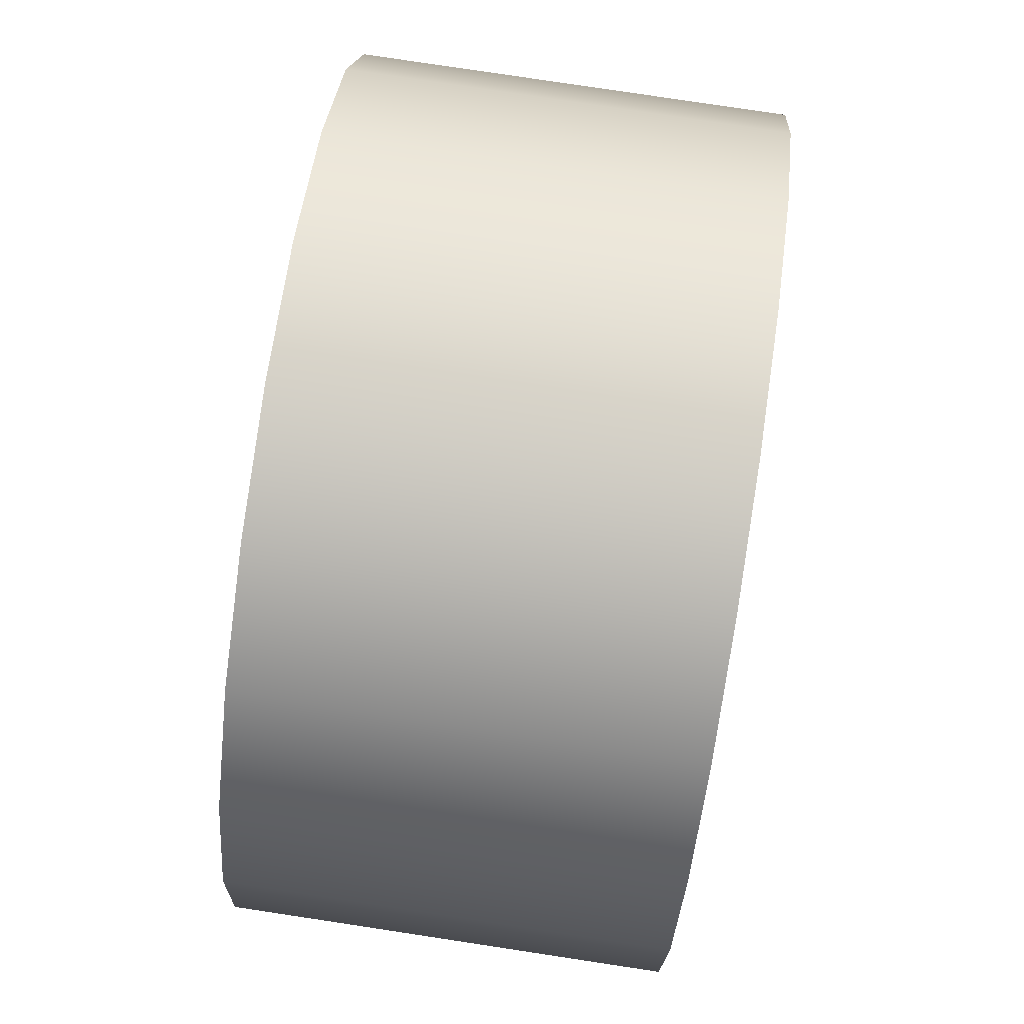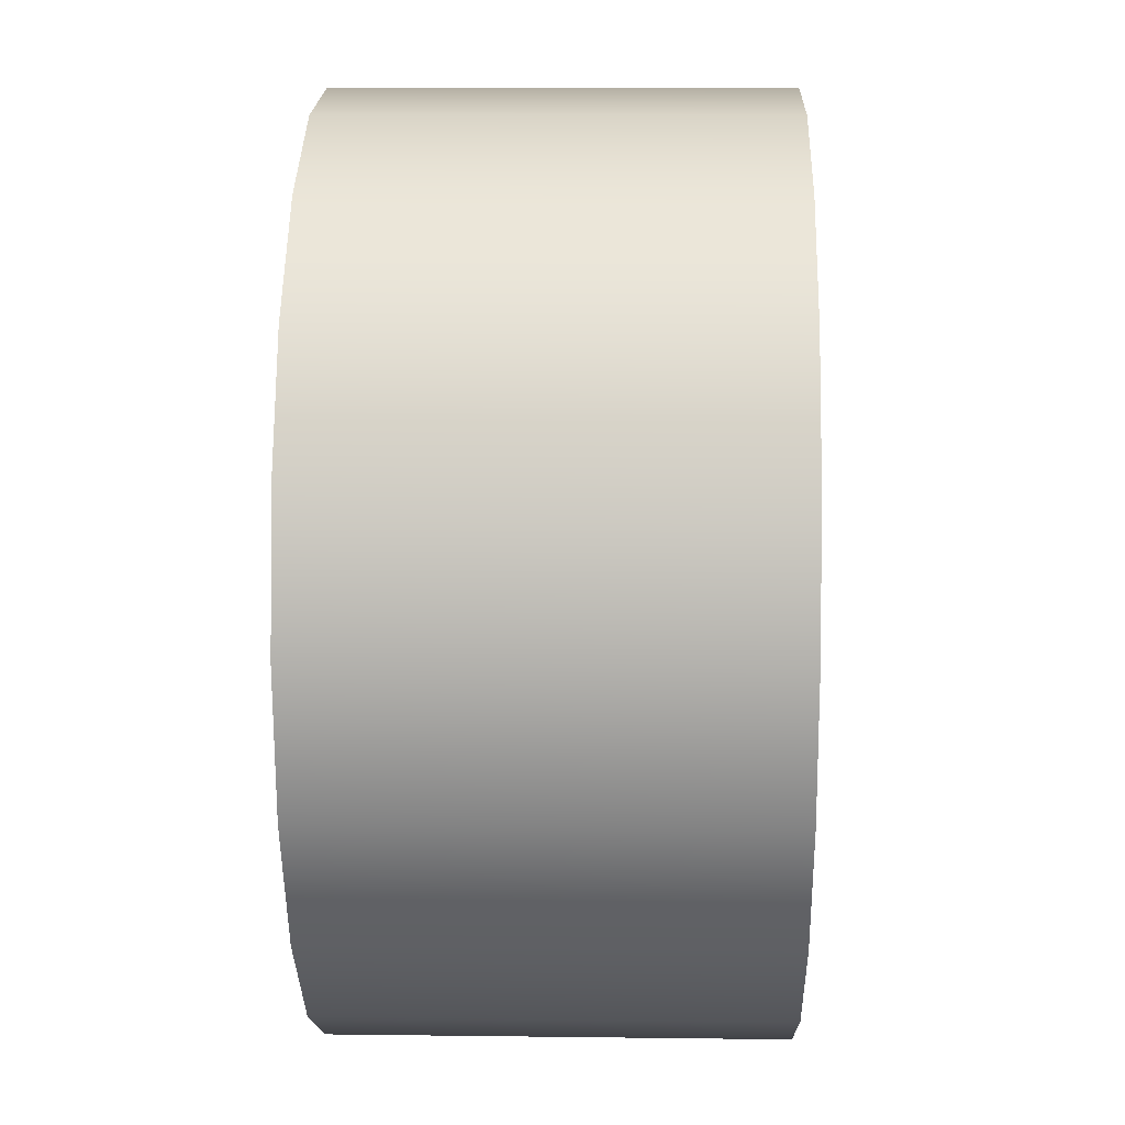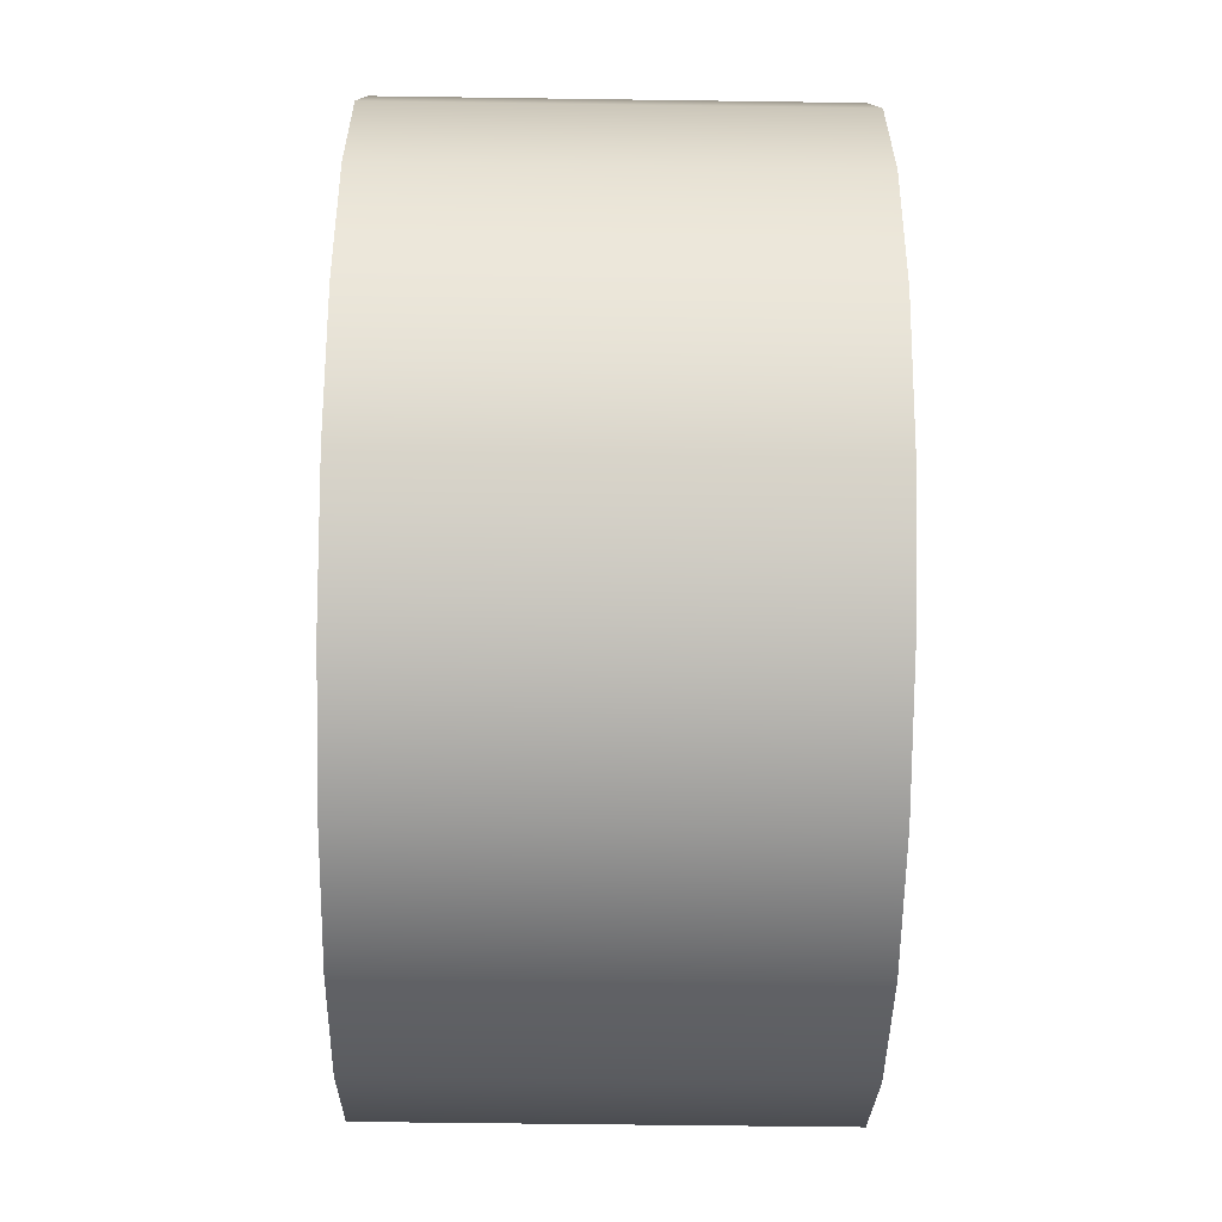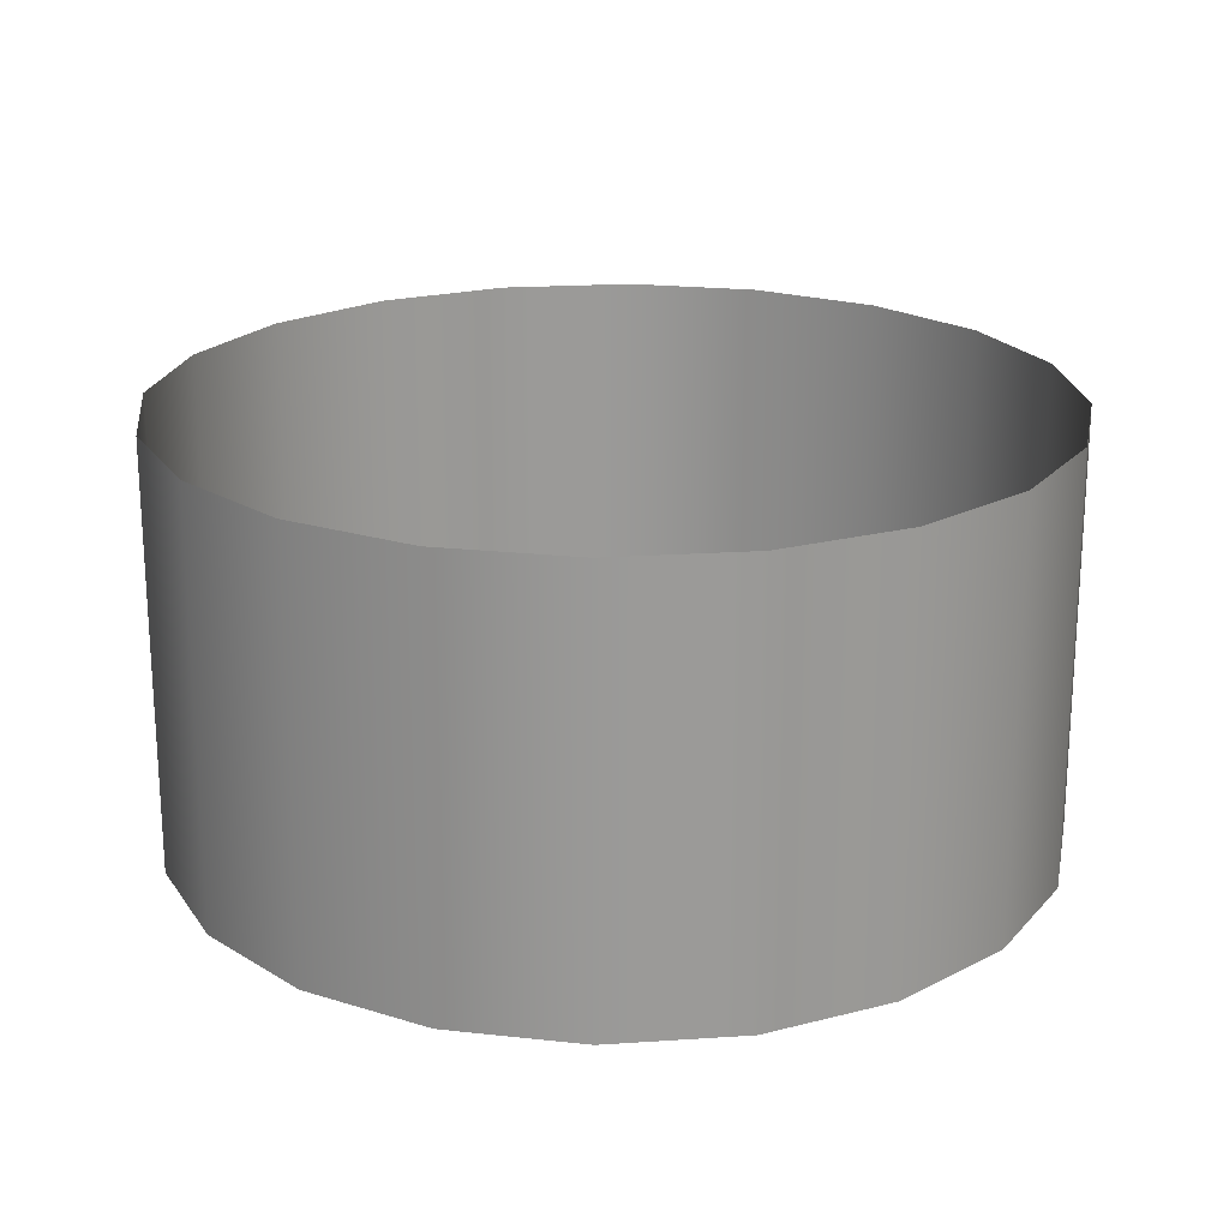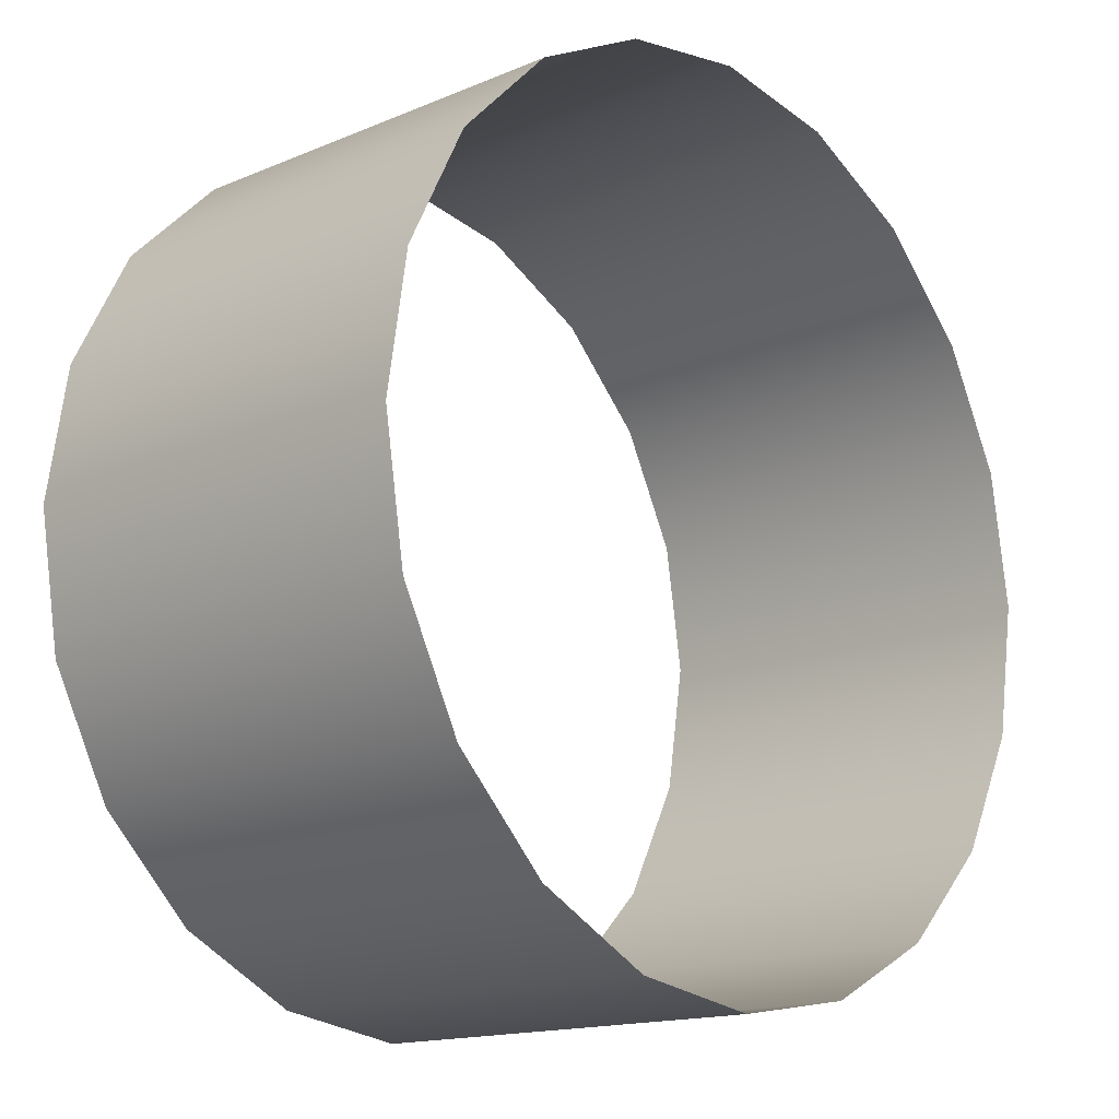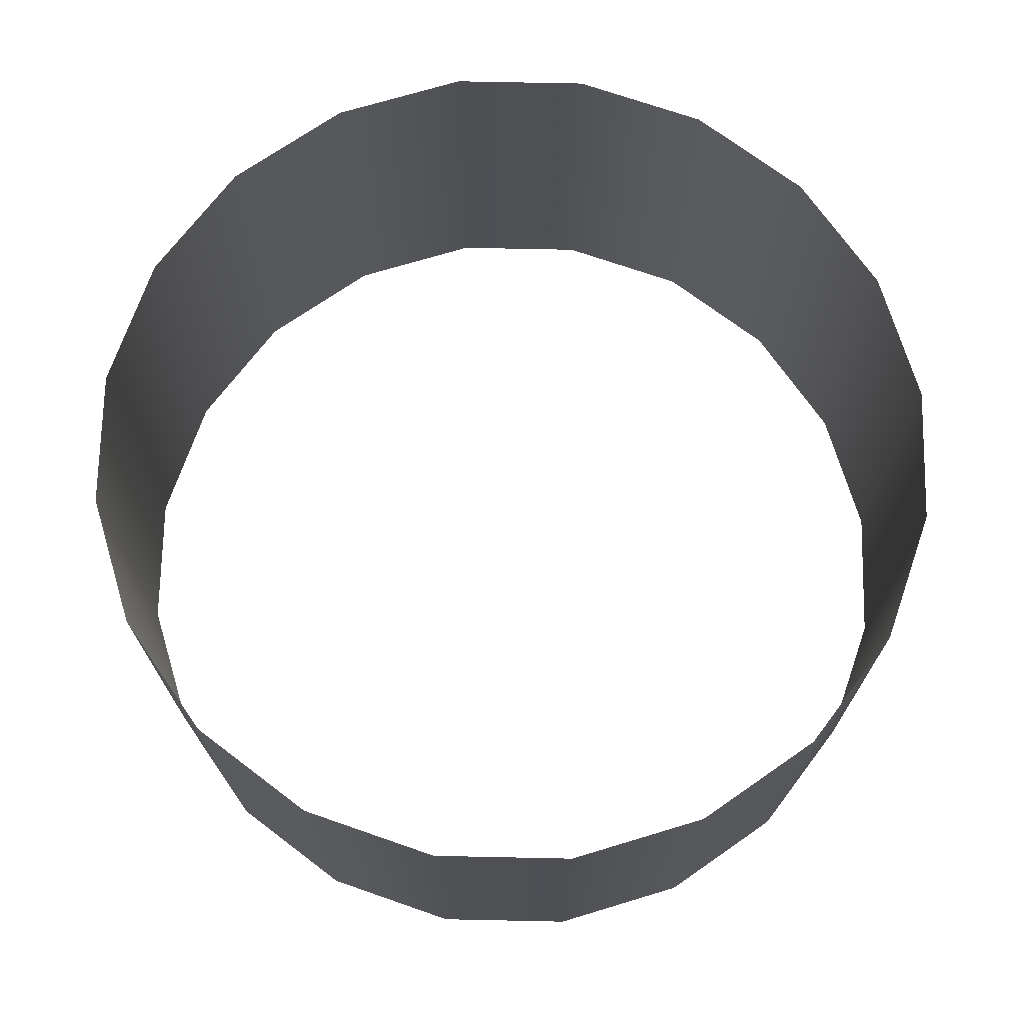
<metadata>
{"format":"obj","ext":"obj","renderer":"f3d","projection":"perspective","resolution":1024,"background":"white","views":[{"elev":79.7,"azim":-81.4,"up":"+Z"},{"elev":10.7,"azim":-88.2,"up":"+Z"},{"elev":-51.4,"azim":-90.9,"up":"+Z"},{"elev":20.9,"azim":-33.8,"up":"+Y"},{"elev":-15.2,"azim":132.0,"up":"+Z"},{"elev":71.3,"azim":10.2,"up":"+Y"}]}
</metadata>
<code>
g m_gym_visit_field
v 0.2849 -0.45 -0.8767
v 5.029e-08 -0.3237 -0.9218
v 5.029e-08 -0.45 -0.9218
v 0.2849 -0.3237 -0.8767
v 0.5418 -0.45 -0.7458
v 5.029e-08 0.3381 -0.9218
v 0.5418 -0.3237 -0.7458
v 0.7458 -0.45 -0.5418
v 0.2849 0.3381 -0.8767
v 5.029e-08 0.45 -0.9218
v 0.2849 0.45 -0.8767
v 0.5418 0.3381 -0.7458
v 0.5418 0.45 -0.7458
v 0.7458 -0.3237 -0.5418
v 0.8767 -0.45 -0.2849
v 0.7458 0.3381 -0.5418
v 0.7458 0.45 -0.5418
v 0.8767 -0.3237 -0.2849
v 0.9218 -0.45 7.543e-08
v 0.8767 0.3381 -0.2849
v 0.8767 0.45 -0.2849
v 0.9218 -0.3237 7.543e-08
v 0.8767 -0.45 0.2849
v 0.9218 0.3381 7.543e-08
v 0.9218 0.45 7.543e-08
v 0.8767 -0.3237 0.2849
v 0.7458 -0.45 0.5418
v 0.8767 0.3381 0.2849
v 0.8767 0.45 0.2849
v 0.7458 -0.3237 0.5418
v 0.5418 -0.45 0.7458
v 0.7458 0.3381 0.5418
v 0.7458 0.45 0.5418
v 0.5418 -0.3237 0.7458
v 0.2849 -0.45 0.8767
v 0.5418 0.3381 0.7458
v 0.5418 0.45 0.7458
v 0.2849 -0.3237 0.8767
v 2.281e-08 -0.45 0.9218
v 0.2849 0.3381 0.8767
v 0.2849 0.45 0.8767
v 2.281e-08 -0.3237 0.9218
v -0.2849 -0.45 0.8767
v 2.281e-08 0.3381 0.9218
v 2.281e-08 0.45 0.9218
v -0.2849 -0.3237 0.8767
v -0.5418 -0.45 0.7458
v -0.2849 0.3381 0.8767
v -0.2849 0.45 0.8767
v -0.5418 -0.3237 0.7458
v -0.7458 -0.45 0.5418
v -0.5418 0.3381 0.7458
v -0.5418 0.45 0.7458
v -0.7458 -0.3237 0.5418
v -0.8767 -0.45 0.2849
v -0.7458 0.3381 0.5418
v -0.7458 0.45 0.5418
v -0.8767 -0.3237 0.2849
v -0.9218 -0.45 7.543e-08
v -0.8767 0.3381 0.2849
v -0.8767 0.45 0.2849
v -0.9218 -0.3237 7.543e-08
v -0.8767 -0.45 -0.2849
v -0.9218 0.3381 7.543e-08
v -0.9218 0.45 7.543e-08
v -0.8767 -0.3237 -0.2849
v -0.7458 -0.45 -0.5418
v -0.8767 0.3381 -0.2849
v -0.8767 0.45 -0.2849
v -0.7458 -0.3237 -0.5418
v -0.5418 -0.45 -0.7458
v -0.7458 0.3381 -0.5418
v -0.7458 0.45 -0.5418
v -0.5418 -0.3237 -0.7458
v -0.2849 -0.45 -0.8767
v -0.5418 0.3381 -0.7458
v -0.5418 0.45 -0.7458
v -0.2849 -0.3237 -0.8767
v 5.029e-08 -0.45 -0.9218
v 5.029e-08 -0.3237 -0.9218
v -0.2849 0.3381 -0.8767
v -0.2849 0.45 -0.8767
v 5.029e-08 0.3381 -0.9218
v 5.029e-08 0.45 -0.9218
g m_gym_visit_field_0
f 3 2 1
f 2 4 1
f 1 4 5
f 2 6 4
f 4 7 5
f 5 7 8
f 6 9 4
f 4 9 7
f 6 10 9
f 10 11 9
f 9 11 12
f 9 12 7
f 11 13 12
f 7 14 8
f 7 12 14
f 8 14 15
f 12 13 16
f 12 16 14
f 13 17 16
f 14 18 15
f 14 16 18
f 15 18 19
f 16 17 20
f 16 20 18
f 17 21 20
f 18 22 19
f 18 20 22
f 19 22 23
f 20 21 24
f 20 24 22
f 21 25 24
f 22 26 23
f 22 24 26
f 23 26 27
f 24 25 28
f 24 28 26
f 25 29 28
f 26 30 27
f 26 28 30
f 27 30 31
f 28 29 32
f 28 32 30
f 29 33 32
f 30 34 31
f 30 32 34
f 31 34 35
f 32 33 36
f 32 36 34
f 33 37 36
f 34 38 35
f 34 36 38
f 35 38 39
f 36 37 40
f 36 40 38
f 37 41 40
f 38 42 39
f 38 40 42
f 39 42 43
f 40 41 44
f 40 44 42
f 41 45 44
f 42 46 43
f 42 44 46
f 43 46 47
f 44 45 48
f 44 48 46
f 45 49 48
f 46 50 47
f 46 48 50
f 47 50 51
f 48 49 52
f 48 52 50
f 49 53 52
f 50 54 51
f 50 52 54
f 51 54 55
f 52 53 56
f 52 56 54
f 53 57 56
f 54 58 55
f 54 56 58
f 55 58 59
f 56 57 60
f 56 60 58
f 57 61 60
f 58 62 59
f 58 60 62
f 59 62 63
f 60 61 64
f 60 64 62
f 61 65 64
f 62 66 63
f 62 64 66
f 63 66 67
f 64 65 68
f 64 68 66
f 65 69 68
f 66 70 67
f 66 68 70
f 67 70 71
f 68 69 72
f 68 72 70
f 69 73 72
f 70 74 71
f 70 72 74
f 71 74 75
f 72 73 76
f 72 76 74
f 73 77 76
f 74 78 75
f 74 76 78
f 75 78 79
f 78 80 79
f 76 77 81
f 76 81 78
f 78 81 80
f 77 82 81
f 81 83 80
f 81 82 83
f 82 84 83

</code>
